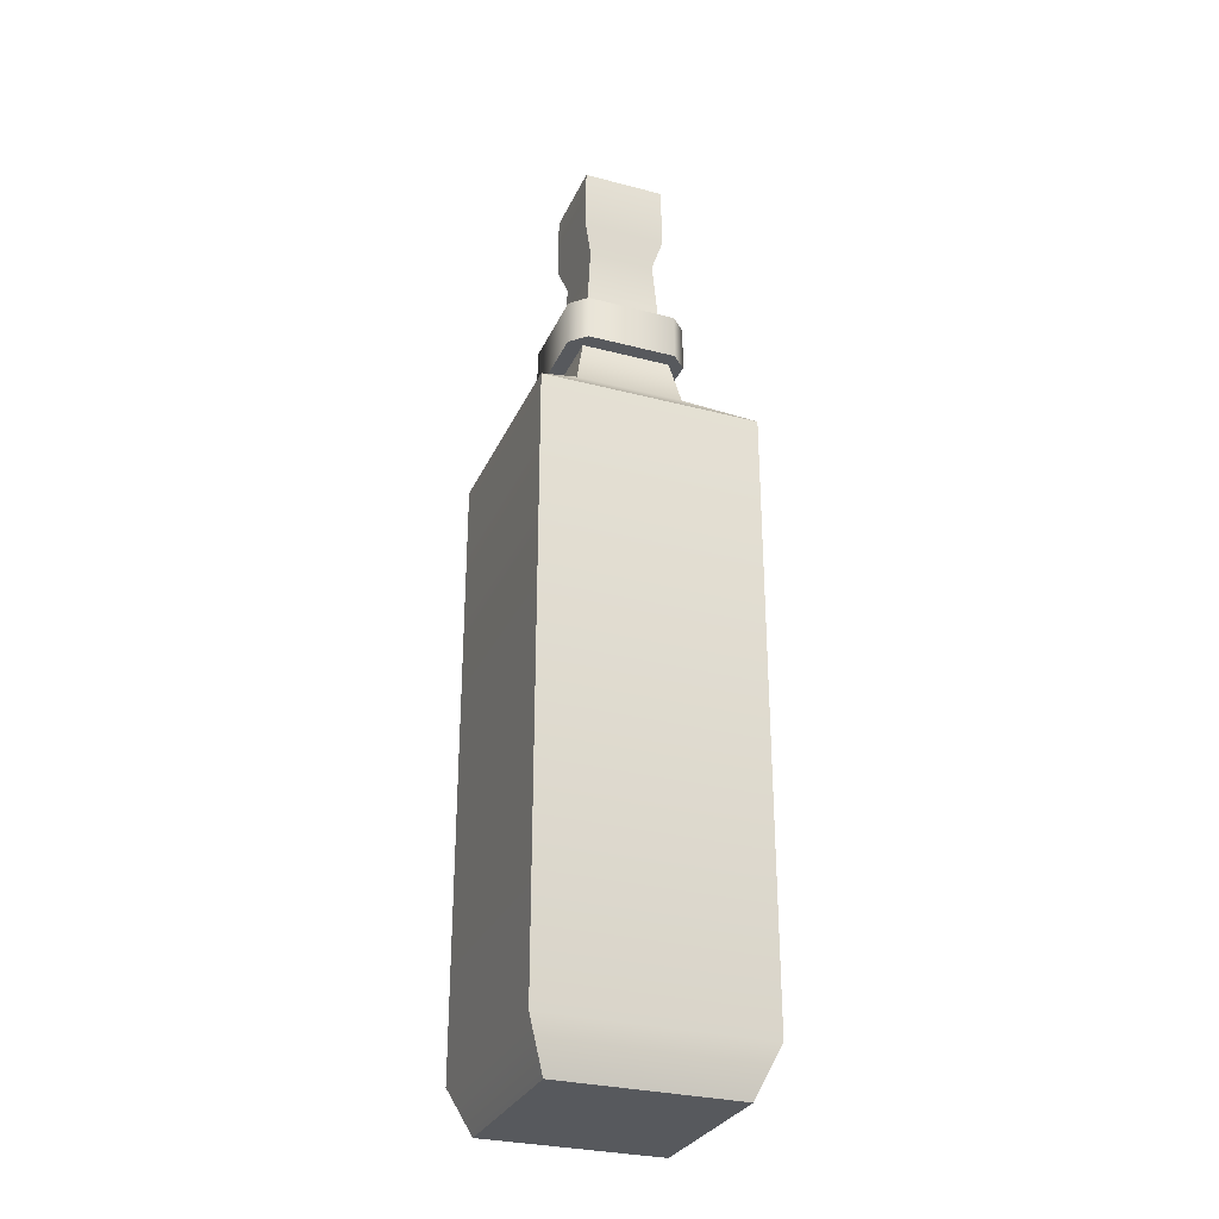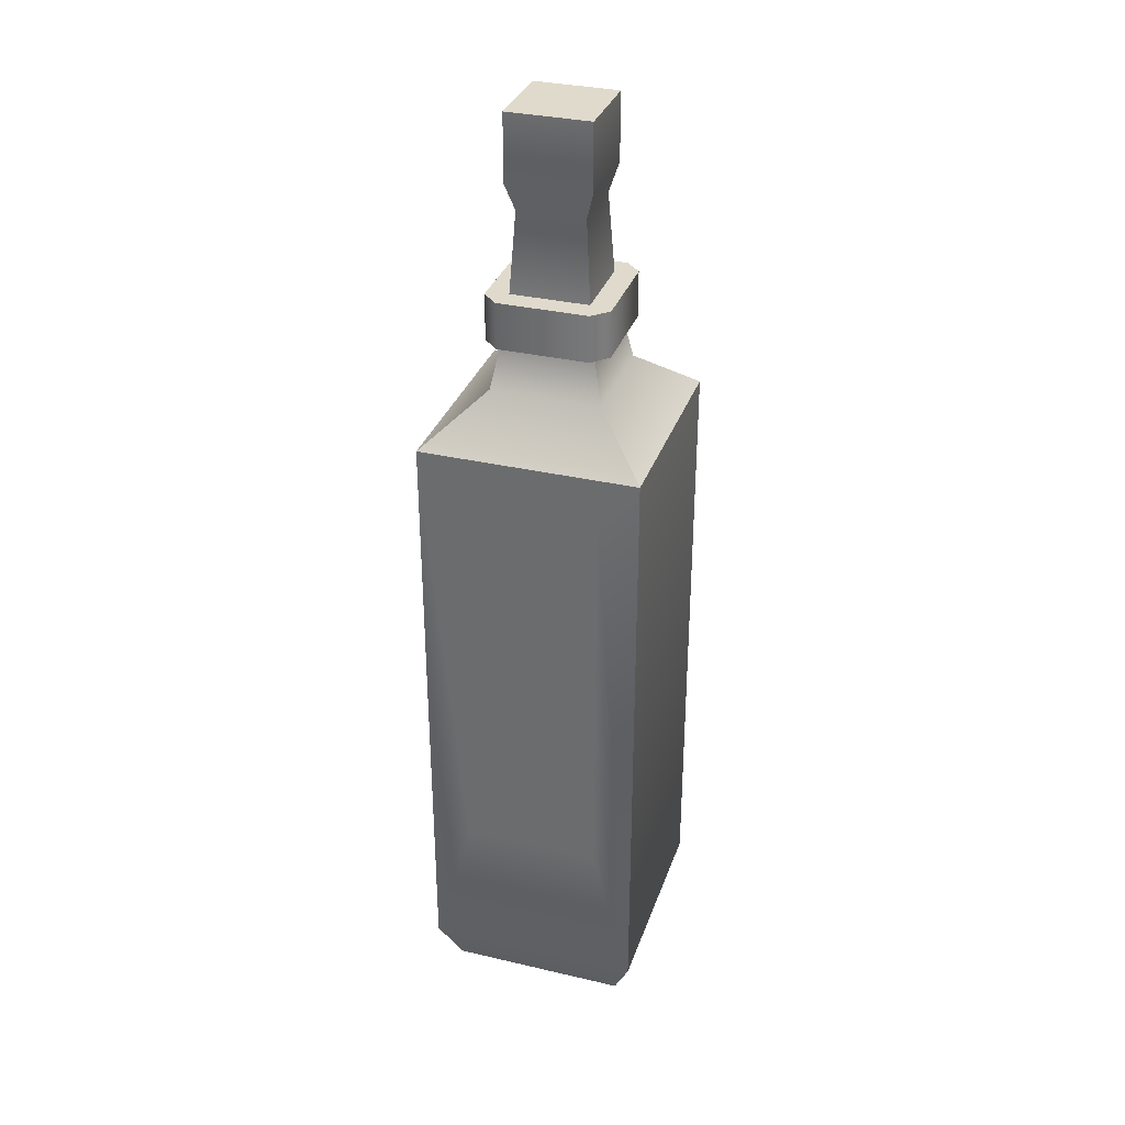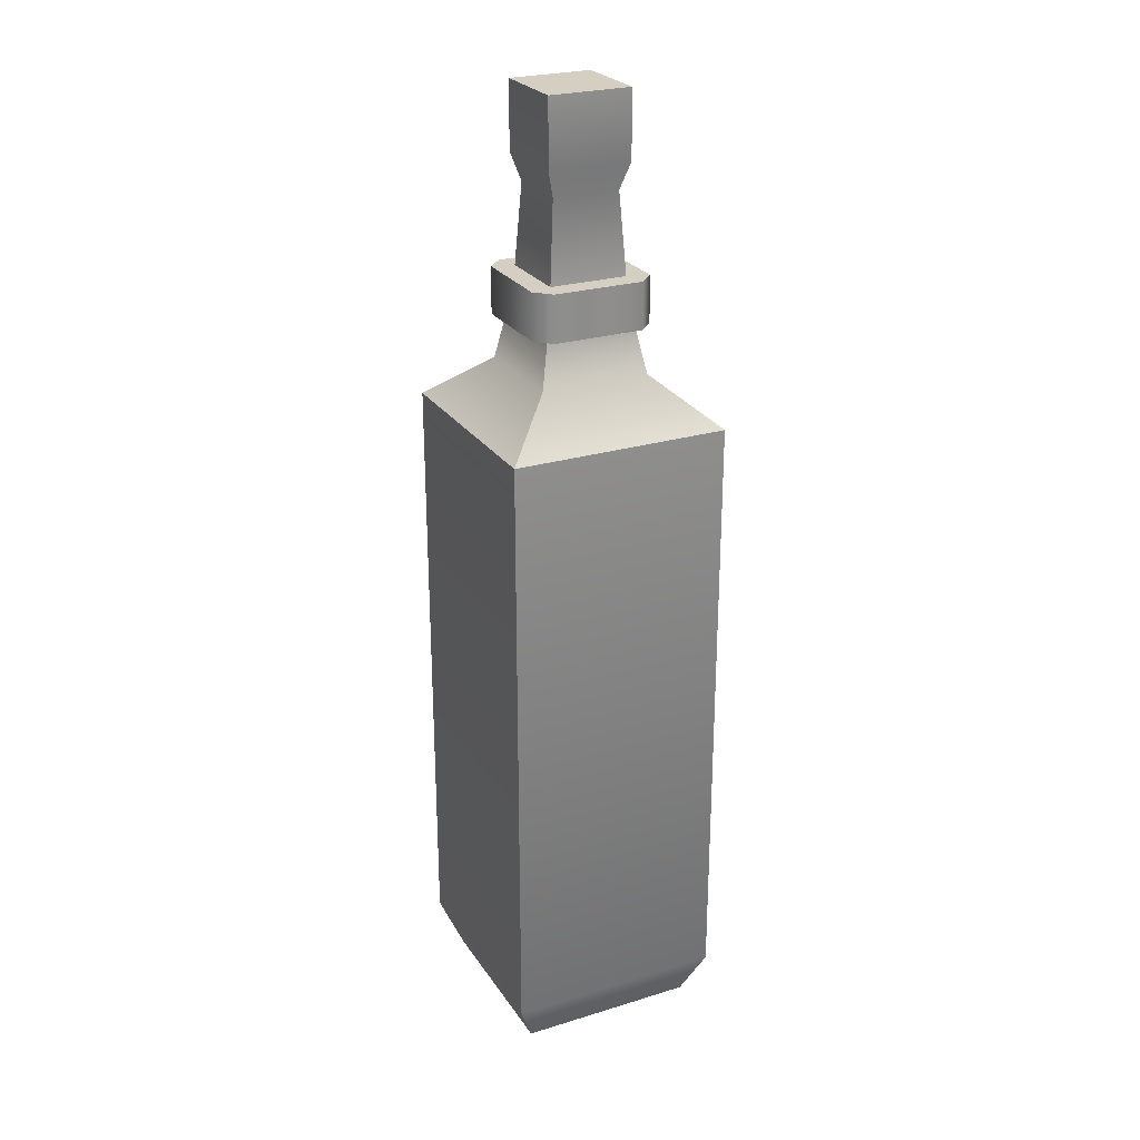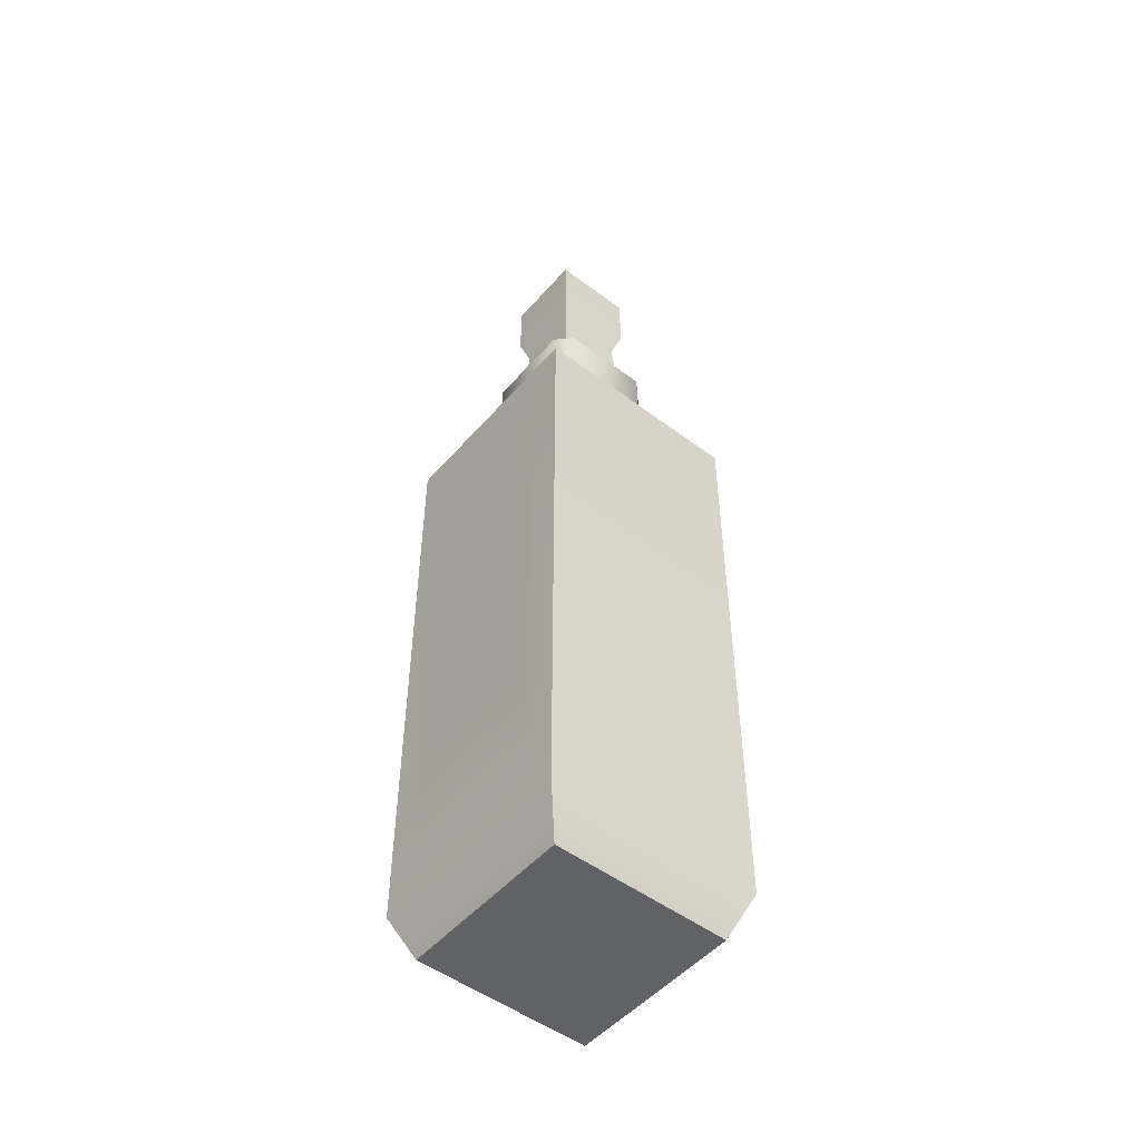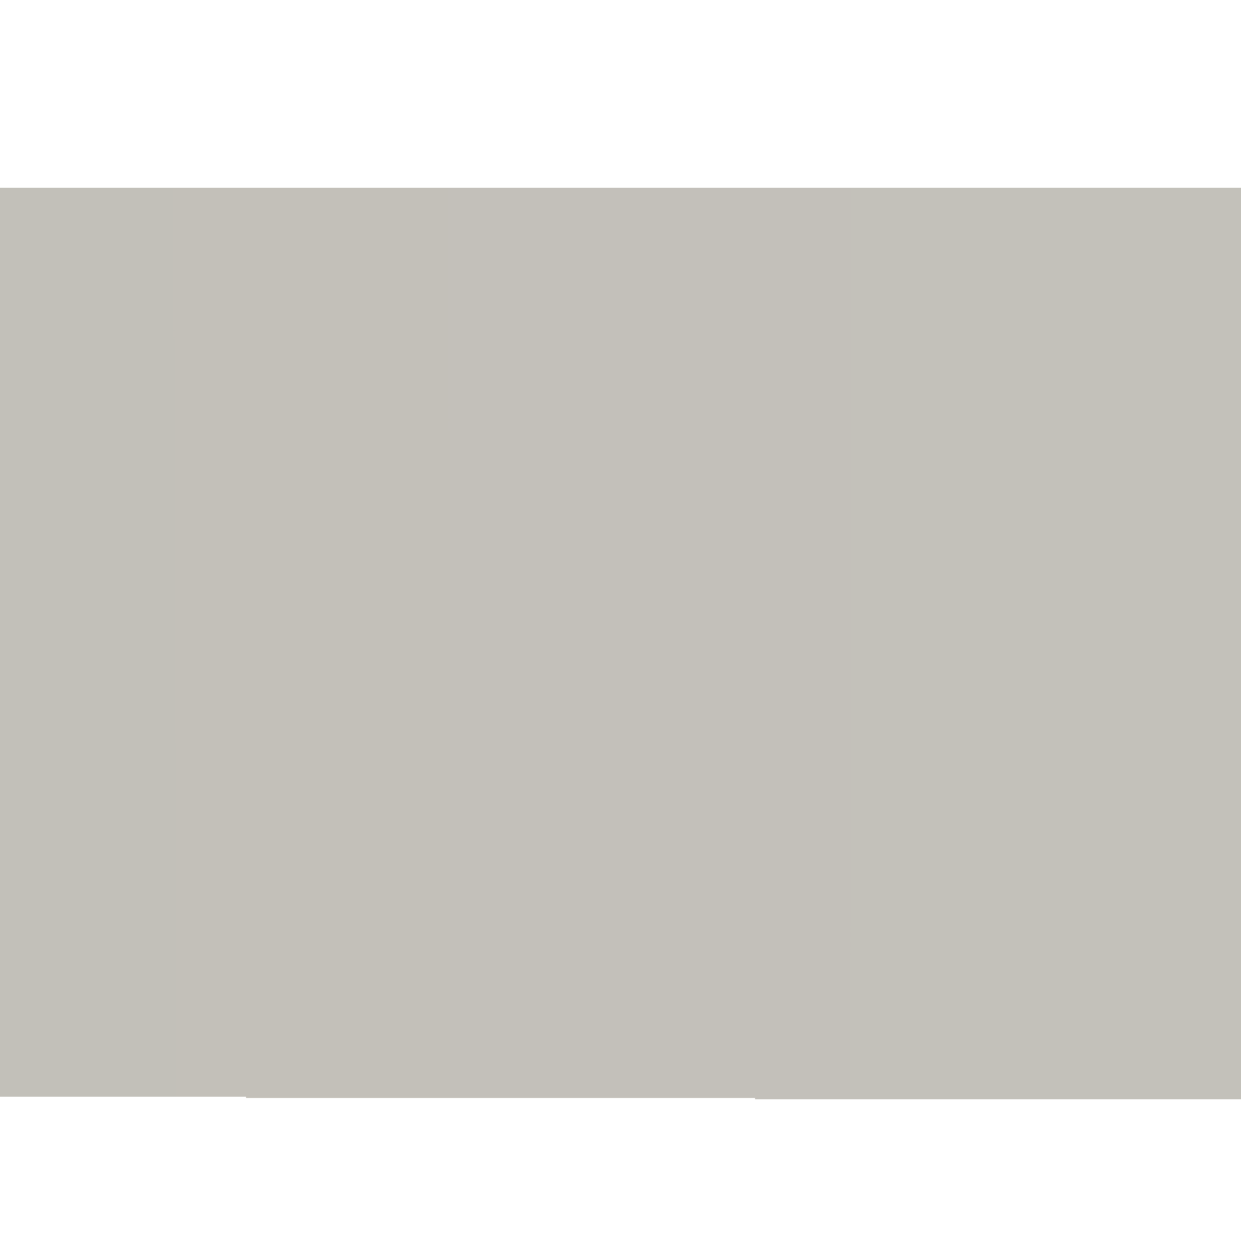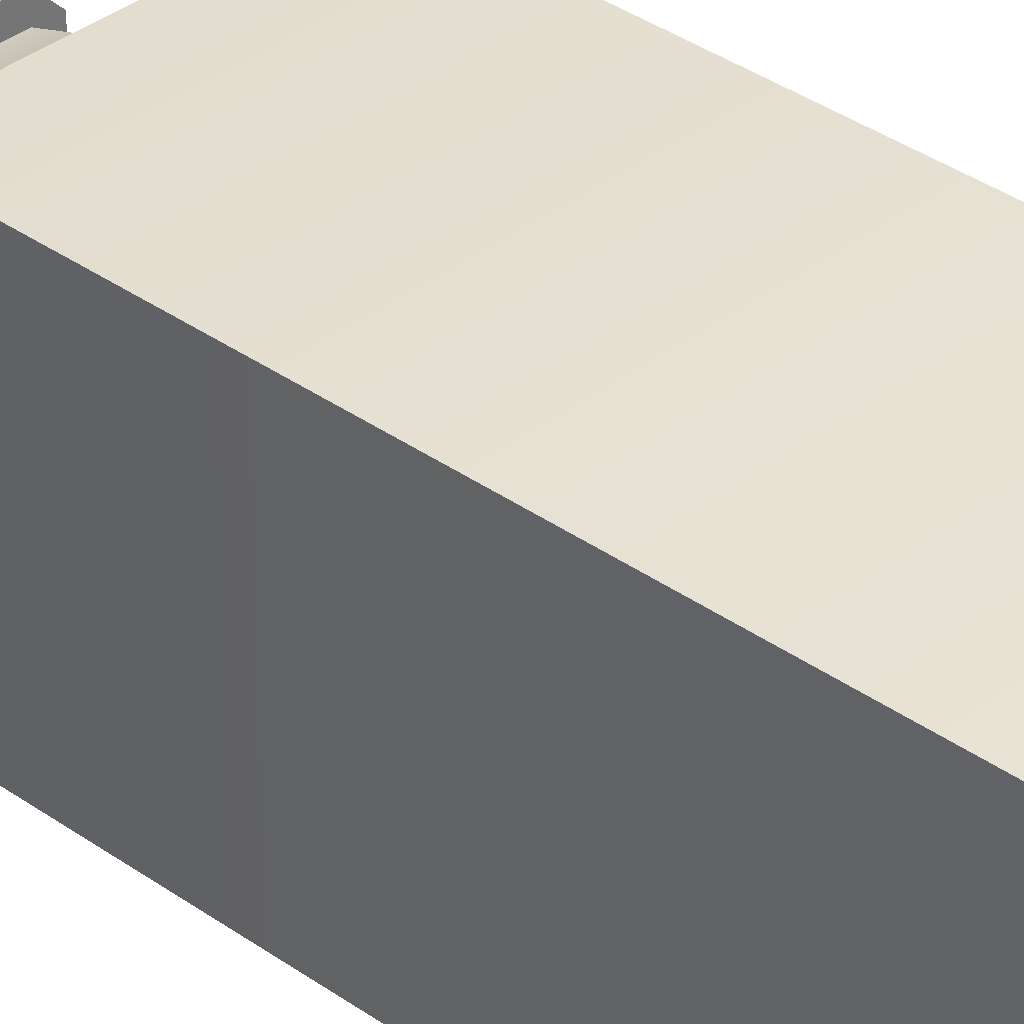
<metadata>
{"format":"obj","ext":"obj","renderer":"f3d","projection":"perspective","resolution":1024,"background":"white","views":[{"elev":-29.6,"azim":-21.0,"up":"+Y"},{"elev":33.0,"azim":107.8,"up":"+Y"},{"elev":25.5,"azim":-26.1,"up":"+Y"},{"elev":-50.5,"azim":140.6,"up":"+Y"},{"elev":3.0,"azim":-88.8,"up":"+Z"},{"elev":34.9,"azim":-46.2,"up":"+Z"}]}
</metadata>
<code>
g bottle-oil
v -0.035 0.45 -0.035 1 1 1
v -0.02905 0.48 -0.02905 1 1 1
v -0.035 0.45 0.035 1 1 1
v -0.02905 0.48 0.02905 1 1 1
v 0.035 0.45 -0.035 1 1 1
v 0.02905 0.48 -0.02905 1 1 1
v 0.035 0.45 0.035 1 1 1
v 0.02905 0.48 0.02905 1 1 1
v 0.07 0.42 -0.07 1 1 1
v -0.07 0.42 -0.07 1 1 1
v -0.07 0.03 -0.07 1 1 1
v 0.07 0.03 -0.07 1 1 1
v 0.07 0.03 0.07 1 1 1
v -0.07 0.03 0.07 1 1 1
v 0.07 0.42 0.07 1 1 1
v -0.07 0.42 0.07 1 1 1
v 0.0574 7.558e-16 0.0574 1 1 1
v 0.0574 7.558e-16 -0.0574 1 1 1
v -0.0574 7.558e-16 0.0574 1 1 1
v -0.0574 7.558e-16 -0.0574 1 1 1
v 0.07 0.3922 -0.04366 1 1 1
v 0.07 0.1278 -0.04366 1 1 1
v 0.07 0.3922 0.04366 1 1 1
v 0.07 0.1278 0.04366 1 1 1
v 0.03905 0.51 -0.02905 1 1 1
v 0.03905 0.48 -0.02905 1 1 1
v 0.03905 0.51 0.02905 1 1 1
v 0.03905 0.48 0.02905 1 1 1
v -0.02905 0.48 -0.03905 1 1 1
v 0.02905 0.48 -0.03905 1 1 1
v -0.02905 0.51 -0.03905 1 1 1
v 0.02905 0.51 -0.03905 1 1 1
v 0.02905 0.48 0.03905 1 1 1
v -0.02905 0.48 0.03905 1 1 1
v 0.02905 0.51 0.03905 1 1 1
v -0.02905 0.51 0.03905 1 1 1
v -0.03905 0.48 -0.02905 1 1 1
v -0.03905 0.51 -0.02905 1 1 1
v -0.03905 0.48 0.02905 1 1 1
v -0.03905 0.51 0.02905 1 1 1
v 0.02664 0.5788 -0.02664 1 1 1
v 0.02149 0.5616 -0.02149 1 1 1
v 0.02664 0.5788 0.02664 1 1 1
v 0.02149 0.5616 0.02149 1 1 1
v -0.02664 0.5788 -0.02664 1 1 1
v -0.02664 0.5788 0.02664 1 1 1
v -0.02149 0.5616 -0.02149 1 1 1
v -0.02149 0.5616 0.02149 1 1 1
v -0.02498 0.51 -0.02498 1 1 1
v -0.02498 0.51 0.02498 1 1 1
v 0.02664 0.6218 -0.02664 1 1 1
v 0.02664 0.6218 0.02664 1 1 1
v -0.02664 0.6218 0.02664 1 1 1
v -0.02664 0.6218 -0.02664 1 1 1
v 0.02498 0.51 -0.02498 1 1 1
v 0.02498 0.51 0.02498 1 1 1
f 3 2 1
f 2 3 4
f 2 5 1
f 5 2 6
f 6 7 5
f 7 6 8
f 8 3 7
f 3 8 4
f 10 5 9
f 5 10 1
f 10 12 11
f 12 10 9
f 15 14 13
f 14 15 16
f 14 10 11
f 10 14 16
f 7 16 15
f 16 7 3
f 5 15 9
f 15 5 7
f 10 3 1
f 3 10 16
f 19 18 17
f 18 19 20
f 11 18 20
f 18 11 12
f 13 19 17
f 19 13 14
f 20 14 11
f 14 20 19
f 13 18 12
f 18 13 17
f 9 21 12
f 21 9 15
f 22 12 21
f 21 15 23
f 12 22 13
f 23 15 24
f 13 22 24
f 13 24 15
f 27 26 25
f 26 27 28
f 31 30 29
f 30 31 32
f 35 34 33
f 34 35 36
f 39 38 37
f 38 39 40
f 36 39 34
f 39 36 40
f 37 31 29
f 31 37 38
f 25 30 32
f 30 25 26
f 27 33 28
f 33 27 35
f 33 26 28
f 26 33 30
f 30 33 34
f 30 34 29
f 29 34 39
f 29 39 37
f 32 27 25
f 27 32 35
f 35 32 31
f 35 31 36
f 36 31 38
f 36 38 40
f 22 23 24
f 23 22 21
f 43 42 41
f 42 43 44
f 47 46 45
f 46 47 48
f 50 47 49
f 47 50 48
f 52 41 51
f 41 52 43
f 52 46 43
f 46 52 53
f 45 42 47
f 42 45 41
f 54 41 45
f 41 54 51
f 42 56 55
f 56 42 44
f 43 48 44
f 48 43 46
f 44 50 56
f 50 44 48
f 47 55 49
f 55 47 42
f 46 54 45
f 54 46 53
f 54 52 51
f 52 54 53
g bottle-oil
f 3 2 1
f 2 3 4
f 2 5 1
f 5 2 6
f 6 7 5
f 7 6 8
f 8 3 7
f 3 8 4
f 10 5 9
f 5 10 1
f 10 12 11
f 12 10 9
f 15 14 13
f 14 15 16
f 14 10 11
f 10 14 16
f 7 16 15
f 16 7 3
f 5 15 9
f 15 5 7
f 10 3 1
f 3 10 16
f 19 18 17
f 18 19 20
f 11 18 20
f 18 11 12
f 13 19 17
f 19 13 14
f 20 14 11
f 14 20 19
f 13 18 12
f 18 13 17
f 9 21 12
f 21 9 15
f 22 12 21
f 21 15 23
f 12 22 13
f 23 15 24
f 13 22 24
f 13 24 15
f 27 26 25
f 26 27 28
f 31 30 29
f 30 31 32
f 35 34 33
f 34 35 36
f 39 38 37
f 38 39 40
f 36 39 34
f 39 36 40
f 37 31 29
f 31 37 38
f 25 30 32
f 30 25 26
f 27 33 28
f 33 27 35
f 33 26 28
f 26 33 30
f 30 33 34
f 30 34 29
f 29 34 39
f 29 39 37
f 32 27 25
f 27 32 35
f 35 32 31
f 35 31 36
f 36 31 38
f 36 38 40
f 22 23 24
f 23 22 21
f 43 42 41
f 42 43 44
f 47 46 45
f 46 47 48
f 50 47 49
f 47 50 48
f 52 41 51
f 41 52 43
f 52 46 43
f 46 52 53
f 45 42 47
f 42 45 41
f 54 41 45
f 41 54 51
f 42 56 55
f 56 42 44
f 43 48 44
f 48 43 46
f 44 50 56
f 50 44 48
f 47 55 49
f 55 47 42
f 46 54 45
f 54 46 53
f 54 52 51
f 52 54 53

</code>
